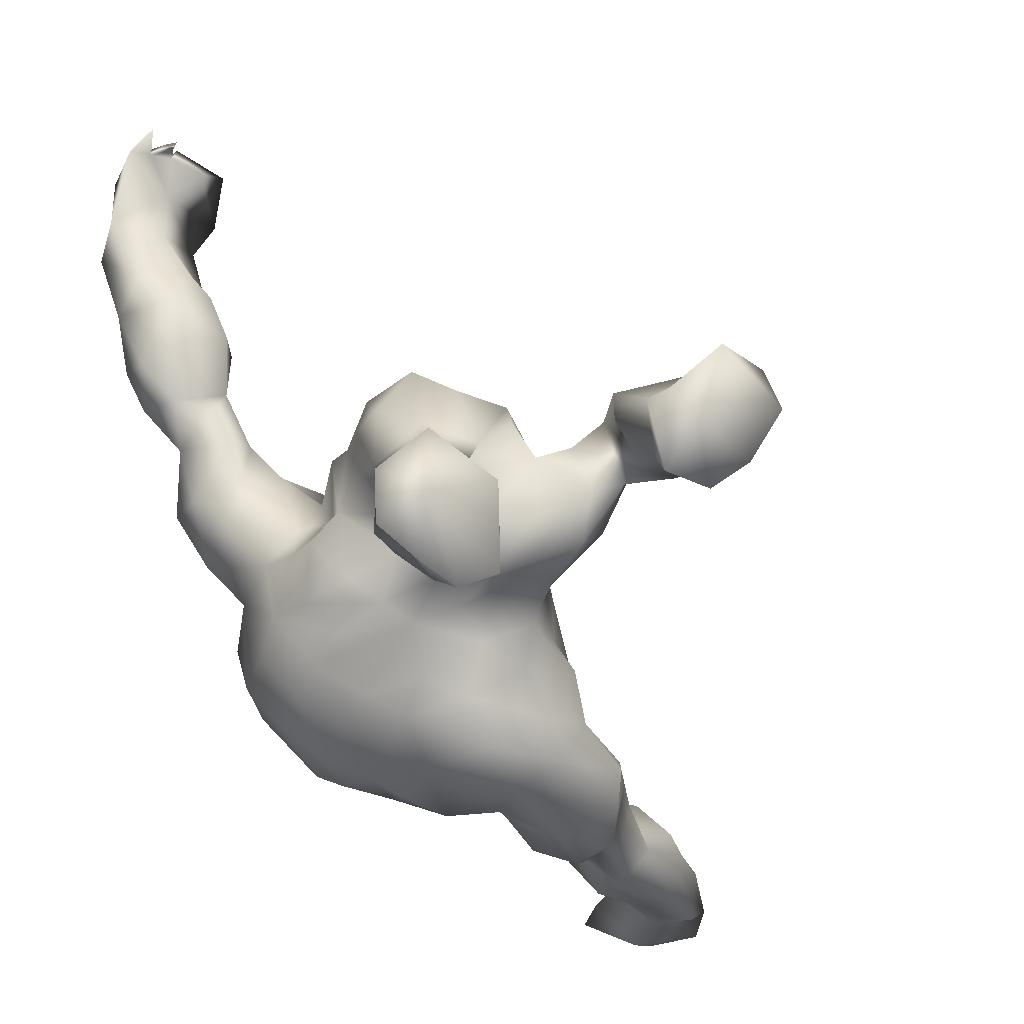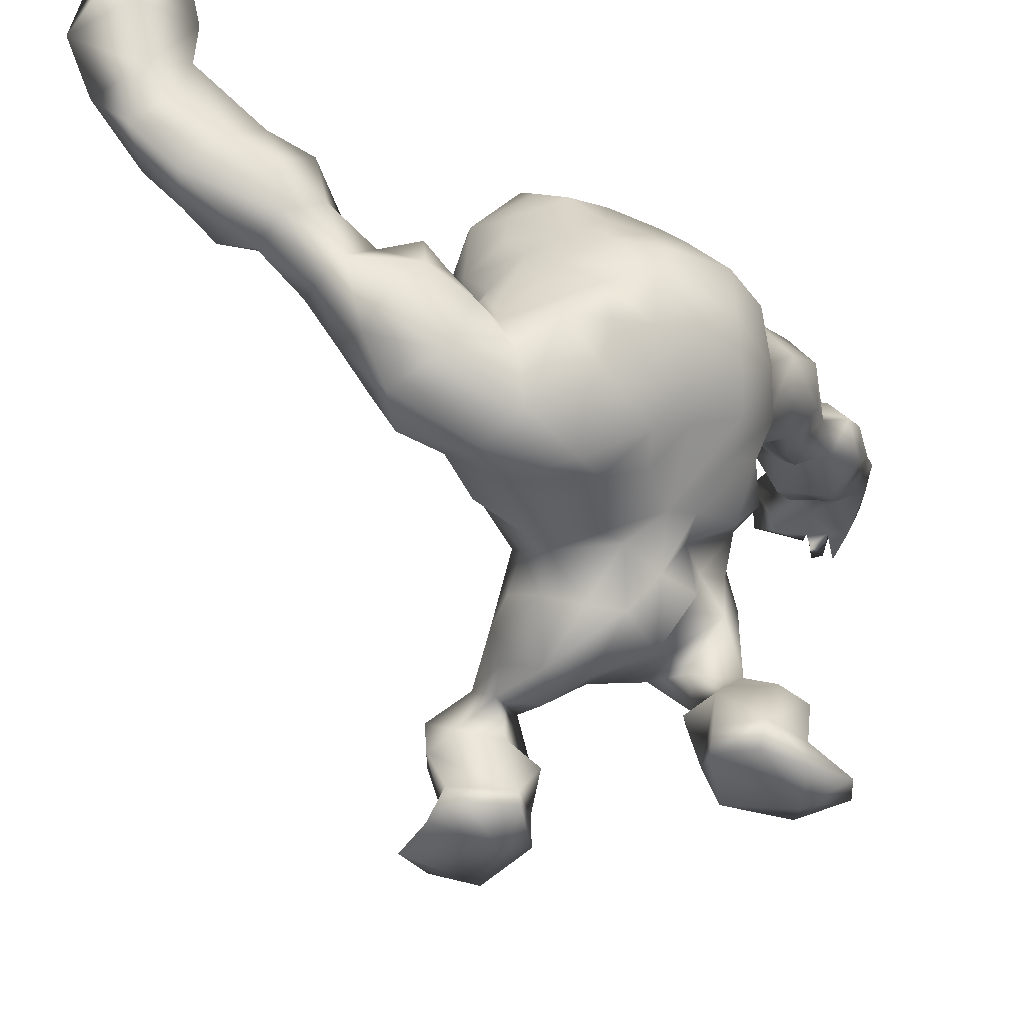
<metadata>
{"format":"obj","ext":"obj","renderer":"f3d","projection":"perspective","resolution":1024,"background":"white","views":[{"elev":-13.5,"azim":-27.3,"up":"+Z"},{"elev":-28.9,"azim":-177.2,"up":"+Y"}]}
</metadata>
<code>
v -26.03 79.79 41.51
v -22.21 76.81 30.86
v -14.02 44.95 16.75
v -23.92 19.21 -1.61
v -13.57 5.31 -3.306
v -18.28 9.629 -1.878
v -0.5223 79.64 -27.47
v -7.478 82.85 -20.8
v -9.439 82.81 -11.45
v -10.38 80.92 -2.607
v -15.44 84.1 3.819
v -19.94 84.16 10.45
v -29.56 86.28 35.35
v -6.167 65.26 7.56
v -24.81 83.44 38.03
v -23.78 76.33 23.89
v -20.9 77.3 18.24
v -15.95 77.72 12.62
v -11.09 81.96 9.67
v -26.1 83.6 27
v -6.369 78.27 0.1385
v -6.234 71.25 6.207
v -24.08 10.37 -4.701
v -19.35 17.91 2.556
v -6.065 32.49 16.26
v -12.32 33.82 18.47
v -7.071 46.67 17.44
v 1.036 61.56 4.514
v -1.447 62.64 6.561
v 1.578 70.69 -2.097
v -4.384 76.26 -2.762
v -6.468 82.35 -7.187
v -3.589 39.4 16.5
v -29.71 76 42.69
v -32.56 79.54 49.33
v -27.33 72.77 38.25
v -25.41 70.68 31.86
v -25 71.2 23.06
v -16.73 68.92 10.87
v -13.09 62.54 5.838
v -15.45 53.52 10.04
v -16.14 46.61 9.987
v -17.71 39.82 10.73
v -17.8 33.41 12.17
v -24.74 10.57 -10.73
v -24.2 5.628 -14.55
v -11.3 9.481 -5.742
v -4.888 28.09 7.997
v -6.602 76.5 -28.36
v -11.25 78.47 -23.6
v -14.79 79.26 -13.21
v -15.84 78.4 -5.908
v -21.76 81.16 1.001
v -26.49 82.21 7.421
v -27.33 78.51 19.8
v -33.18 81.68 24.57
v -34.7 83.51 34.52
v -34.72 85.78 50.51
v -27.51 68.48 20.1
v -17.54 60.18 0.9954
v -14.9 54.08 1.575
v -17.14 47.28 1.128
v -15.81 41.9 5.249
v -17.46 34.51 4.768
v -21.37 18.6 -10.87
v -19.38 11.79 -15.31
v -18.33 6.89 -17.12
v -9.22 16.06 -7.359
v -10.38 26.53 2.36
v -8.083 29.49 2.203
v -17.2 73.26 -24.31
v -20.82 74.88 -14.33
v -30.23 76.47 5.081
v -35.86 76.42 20.61
v -37.98 78.47 26.4
v -12.24 7.311 -14.66
v -12.75 11.54 -13.68
v -37.61 74.94 40.84
v -39.76 78.06 35.01
v -13.38 17.64 -10.75
v -17.53 24.87 0.4466
v -15.39 34.02 0.247
v -32.61 68.45 29.64
v -37.62 72.25 26.29
v -33.12 70.77 21.12
v -25.81 67.04 15.18
v -30.15 69.53 6.02
v -11.66 34.03 -6.047
v -10.5 42.58 -4.601
v -12.18 40.18 -0.3276
v -16.18 48.98 -15.72
v -19.98 51.28 -11.27
v -22.38 61.73 -17.8
v -18.12 57.81 -23.59
v -17.58 64.56 -26.87
v -21.23 69.79 -20.45
v -19.87 56.42 -3.292
v -22.62 68.06 -8.777
v -9.498 33.37 -2.639
v 1.398 30.56 12.26
v 2.314 33.9 15.29
v -9.497 71.01 -32.41
v -12.93 61.17 -31.09
v -11.47 54.24 -27.19
v -6.09 26.87 -3.637
v 4.317 89.01 -18.83
v -2.252 80.06 -3.58
v 3.425 88.43 -8.094
v 13.42 88.49 -2.434
v 13.67 90.84 -8.725
v 11.1 91.93 -17.05
v 2.73 79.03 -1.185
v 9.171 74.63 -1.03
v 4.628 83.14 -0.5028
v 5.564 81.11 0.8678
v 5.971 82.59 0.2508
v 4.83 82.71 2.042
v 7.417 82.89 3.684
v 0.1217 82.54 -3.342
v -0.7529 81.36 -1.597
v 0.2724 79.3 0.6647
v -2.662 78.91 -0.2815
v -3.256 81.2 1.936
v -1.437 81.47 6.688
v -3.372 78.5 3.418
v -1.771 80.97 8.625
v 3.173 81.54 -0.8796
v -30.08 5.44 -10.63
v -30.28 5.402 -3.821
v -23.21 5.334 2.249
v -23.75 3.369 -6.189
v -35.69 85.82 43.49
v -28.48 87.26 44.16
v -41.42 82.15 44.57
v -32.05 80.08 56.02
v -27.25 78.76 59.93
v -31.96 80.88 62.34
v -34.27 75.58 62.32
v -35.78 80.35 62.64
v -10.52 21.06 2.361
v -15.7 22.96 8.166
v -30.14 83.04 59.67
v -7.073 74.37 10.43
v -11.37 56.85 8.016
v -11.86 43.17 -11.93
v -17.12 42.98 -9.031
v -20.61 48.83 -3.21
v -1.005 85.54 -21.88
v -5.073 86.37 -12.73
v 6.556 91.25 -11.97
v 9.958 84.94 -0.5859
v 6.019 83.95 -2.023
v 11.4 82.44 -6.163
v -21.34 70.3 15.38
v -26.6 77.86 12.69
v -31.51 72.26 14
v -10.88 55.42 13.63
v -2.49 54.32 8.285
v -24.39 14.73 -2.606
v -25.39 16.49 -9.034
v -9.671 17.1 -1.759
v -18.16 13.64 0.6299
v -26.48 72.94 -2.812
v -26 84.62 48.82
v -36.05 76.09 64.73
v -34.67 71.15 36.22
v -25.95 64 4.409
v -22.1 61.06 -4.405
v -40.62 80.56 50.47
v -22.93 84.01 53.4
v -40.14 80.82 56.64
v -38.51 79.24 61.81
v -31.31 78.76 63.02
v -32.3 77.6 62.51
v -31.79 79.29 61.77
v -32.45 75.44 62.97
v -35.21 79.23 61.75
v -23.29 79.78 60.22
v -22.51 56.87 -12.52
v -17.95 53.03 -19.7
v -11.32 49.96 -23.42
v 3.515 40.84 13
v -7.944 42.16 -14.51
v 7.974 59.24 0.1187
v 5.38 65.58 -4.251
v 4.216 83.21 -27.76
v 8.966 87.5 -22.88
v 16.23 85.72 -1.116
v 19.42 86.67 -4.304
v 1.991 47.86 8.681
v -6.991 35.62 -9.101
v 50.01 88.65 -38.32
v 54.67 93.54 -42.81
v 60.05 90.19 -43.41
v 56.09 83.86 -38.51
v 52.15 79.87 -35.25
v 46.54 75.58 -33.04
v 32.88 73.63 -35.42
v 38.76 70.58 -33.47
v 30.63 60.29 -29.51
v 33.73 65.77 -32.07
v 23.26 58.96 -21.97
v 26.06 54.56 -25.61
v 22.16 50.19 -21.48
v 11.39 39.89 -8.699
v 12.98 43.19 -2.981
v 14.63 43.3 -15.01
v 13.46 35.09 -5.331
v 16.03 31.57 -1.728
v 25.37 22.98 8.758
v 24.8 17.21 5.329
v 23.12 11.19 11.33
v 22.1 11.54 3.427
v 15.64 4.528 7.783
v 11.06 5.801 11.56
v 11.14 10.79 11.89
v 11.54 20.25 15.08
v 13.02 25.69 12.51
v 8.04 25.79 8.319
v 3.368 27.42 6.759
v 5.067 76.3 -28.95
v -0.8457 73.61 -32.31
v 9.619 72.44 -30.71
v 5.474 69.02 -33.28
v 14.92 68.52 -27.88
v 16.16 65.01 -28.28
v 13.38 60.15 -33.35
v 15.75 60.44 -37.93
v 22.61 69.78 -37.85
v 21.96 63.61 -42.27
v 34.86 73.79 -41.35
v 36.66 81.24 -40.9
v 40.21 76.61 -46.86
v 43.03 84.72 -42.5
v 47.31 80.61 -47.58
v 18.99 11.41 16.47
v 22.6 24.05 14.9
v 25.27 18.07 12.2
v 15.77 30.84 11.25
v 13.86 37.42 5.887
v 15.88 33.78 5.531
v 6.884 33.69 7.768
v 45.53 85.75 -36.8
v 41.26 80.49 -33.55
v 25.34 67.19 -30.91
v 28.83 69.93 -35.99
v 22.79 68.65 -28.13
v 10.33 46.02 2.56
v 7.995 45.78 8.529
v 14.41 55.01 -2.18
v 11.86 49.75 1.052
v 6.174 51.79 5.633
v 11.3 64.74 -7.11
v 19.12 68.02 -21.47
v 20.65 56.38 -11.11
v 20.01 59.21 -18.75
v 17.24 48.37 -7.956
v 16.88 64.52 -22.56
v 17.68 63.9 -15.09
v 7.268 40.52 8.151
v 19.52 67.03 -34.85
v 52.98 94.7 -44.1
v 25.24 4.161 15.93
v 58.68 78.17 -42.83
v 53.74 74.12 -40.51
v 43.71 67.01 -41.13
v 38.26 63.36 -34.82
v 34.04 57.53 -32.43
v 30.01 51.73 -30.2
v 20.51 44.84 -26.1
v 17.28 41.99 -19.25
v 9.077 33.13 -8.727
v 14.71 27.6 0.3063
v 18.97 27.17 7.702
v 18.84 7.641 -0.1885
v 24.5 6.658 3.872
v 9.701 16.75 10.31
v -7.182 66.97 -34.06
v -0.4305 63.98 -35.99
v 4.824 57.55 -38.72
v 10.71 52.33 -38.36
v 26.5 58.29 -44.49
v 32.23 64.41 -42.82
v 39.9 69.14 -46.22
v 54.11 85.82 -49.27
v 12.43 10.91 4.071
v 12.12 7.897 1.49
v 20.67 19.88 4.17
v 14.16 19.47 6.819
v 15.57 24.44 3.778
v 9.194 22.23 2.056
v 8.706 24.04 -5.403
v 2.203 24.7 -1.9
v 49.46 70.17 -37.91
v 35.98 61.99 -40.27
v 27.05 47.43 -38.03
v -2.349 30 -9.9
v 3.132 31.44 -9.007
v -2.251 38.6 -12.39
v 0.6232 42.09 -24.05
v -5.441 44.33 -21.57
v 3.142 40.87 -31.22
v -6.272 47.36 -26.63
v -1.228 50.85 -33.22
v -1.359 58.05 -36.49
v -6.765 58.65 -33.8
v -7.062 52.08 -30.33
v 7.4 38.38 -20.5
v 7.835 36.91 -14.24
v 12.17 40.57 -26.53
v 15.54 42.1 -32.35
v 9.738 45.69 -35.75
v 26.16 44.59 -32.49
v 19.27 50.4 -41.89
v 29.72 53.54 -41.69
v 53.13 74.8 -48.07
v 59.59 80.93 -49.86
v 65.2 86.3 -48.03
v 12.57 76.71 -27.21
v 12.63 81.92 -24.91
v 18.43 73.35 -23.91
v 18.78 68.18 -13.82
v 16.66 67.84 -10.46
v 14.01 70.31 -4.817
v 19.96 71.31 -12.79
v 20.6 79.08 -15.48
v 17.94 70.38 -8.437
v 18.5 87 -14.94
v 17.75 84.33 -19.91
v 22.84 74.41 -2.587
v 19.84 72.06 -8.803
v 19.82 72.72 -5.856
v 20.8 73.81 -8.101
v 22.05 72.09 -5.834
v 22.11 73.13 -3.894
v 23.43 72.72 -4.199
v 22.48 74.26 -4.368
v 20.01 66.09 -11.08
v 20.02 68.13 -8.74
v 22.7 65.22 -7.987
v 23.71 65.98 -10.09
v 28.84 5.244 11.3
v 18.3 3.183 18.36
v 58.24 90.04 -49.87
v 60.48 98.84 -48.06
v 51.92 98.63 -46.84
v 68.23 93.91 -51.51
v 62.51 101.1 -51.65
v 60.11 104.4 -51.1
v 59.54 98.85 -52.88
v 63.71 101.2 -52.76
v 66 100.7 -52.3
v 53.09 104.5 -49.39
v 0.5956 37.84 -17.15
v 21.43 81.39 -7.75
v 20.23 81.4 -3.679
v 20.07 75.78 -8.493
f 1 164 35
f 1 35 34
f 36 1 34
f 2 36 37
f 16 2 38
f 2 37 38
f 157 22 40
f 157 40 41
f 42 3 157
f 42 157 41
f 3 42 43
f 44 3 43
f 81 4 24
f 81 24 141
f 45 159 160
f 6 5 47
f 48 141 140
f 7 222 49
f 8 7 49
f 8 49 50
f 8 50 51
f 8 51 9
f 10 9 51
f 10 51 52
f 12 11 53
f 12 53 54
f 55 17 155
f 20 55 56
f 13 20 57
f 20 56 57
f 132 13 57
f 133 13 132
f 15 133 1
f 6 162 23
f 162 159 23
f 26 44 25
f 141 25 44
f 20 15 2
f 16 20 2
f 28 29 158
f 31 29 30
f 29 28 30
f 149 9 32
f 14 22 157
f 14 157 144
f 31 21 22
f 9 10 32
f 10 21 32
f 32 21 31
f 25 33 26
f 33 190 27
f 33 27 26
f 164 1 133
f 1 36 15
f 36 2 15
f 38 17 16
f 154 39 18
f 143 18 39
f 143 39 22
f 10 11 19
f 19 11 12
f 12 18 19
f 17 18 12
f 55 16 17
f 20 16 55
f 13 15 20
f 130 131 5
f 45 23 159
f 140 24 161
f 24 162 161
f 48 100 101
f 48 101 25
f 25 141 48
f 29 144 158
f 29 31 22
f 29 22 14
f 109 189 110
f 33 25 101
f 33 101 182
f 26 27 3
f 26 3 44
f 35 169 78
f 35 78 34
f 34 78 166
f 34 166 36
f 36 166 37
f 166 83 37
f 37 83 38
f 83 85 38
f 38 85 59
f 154 38 59
f 154 59 86
f 40 39 60
f 40 60 61
f 40 61 41
f 62 42 41
f 42 62 63
f 42 63 43
f 63 64 43
f 43 64 44
f 44 64 141
f 65 160 4
f 160 65 66
f 160 66 45
f 45 66 46
f 66 67 46
f 76 5 131
f 5 76 47
f 68 161 47
f 69 70 48
f 48 70 220
f 102 49 222
f 49 102 50
f 102 71 50
f 71 72 51
f 71 51 50
f 51 72 52
f 72 98 52
f 53 163 73
f 53 73 54
f 155 54 73
f 155 73 156
f 156 74 55
f 55 74 56
f 74 75 56
f 56 75 57
f 75 79 57
f 58 132 134
f 58 134 169
f 66 77 76
f 66 76 67
f 65 80 66
f 80 77 66
f 81 140 80
f 140 81 69
f 69 82 70
f 82 69 81
f 83 166 84
f 85 83 84
f 167 86 87
f 88 90 89
f 92 91 145
f 92 145 146
f 91 92 179
f 91 179 180
f 93 96 95
f 93 95 94
f 103 95 278
f 95 102 278
f 95 96 71
f 95 71 102
f 96 72 71
f 62 61 147
f 97 147 61
f 97 61 60
f 97 60 168
f 82 99 70
f 90 88 99
f 90 99 82
f 156 59 85
f 59 156 86
f 167 154 86
f 167 39 154
f 167 168 60
f 73 163 87
f 85 74 156
f 84 74 85
f 75 74 84
f 79 75 84
f 67 76 131
f 67 131 46
f 76 77 47
f 47 77 80
f 47 80 68
f 64 82 81
f 64 81 141
f 63 62 90
f 62 89 90
f 146 147 92
f 147 97 92
f 92 97 179
f 97 168 179
f 94 104 181
f 94 181 180
f 96 93 98
f 96 98 72
f 63 90 82
f 63 82 64
f 105 99 88
f 105 88 191
f 252 184 28
f 252 28 158
f 184 185 28
f 185 30 28
f 70 105 220
f 103 104 94
f 103 94 95
f 105 70 99
f 106 187 186
f 106 186 148
f 106 149 150
f 149 106 148
f 119 149 32
f 119 32 107
f 32 31 107
f 31 30 107
f 185 113 30
f 187 106 111
f 113 151 115
f 113 115 112
f 150 108 110
f 152 109 110
f 152 110 108
f 109 153 189
f 186 7 148
f 150 111 106
f 153 109 152
f 110 111 150
f 30 113 112
f 30 112 107
f 127 119 112
f 151 153 152
f 356 188 151
f 127 112 115
f 127 114 119
f 114 116 151
f 115 151 116
f 118 117 115
f 117 127 115
f 117 114 127
f 116 118 115
f 117 116 114
f 118 116 117
f 119 107 120
f 107 122 120
f 107 121 122
f 107 112 121
f 112 119 120
f 112 120 121
f 120 123 121
f 120 122 123
f 121 123 124
f 123 122 125
f 122 121 125
f 121 124 125
f 123 125 126
f 125 124 126
f 123 126 124
f 45 46 128
f 46 131 128
f 5 6 130
f 23 45 128
f 130 23 129
f 6 23 130
f 23 128 129
f 130 129 131
f 129 128 131
f 58 133 132
f 15 13 133
f 132 57 79
f 132 79 134
f 58 164 133
f 35 164 135
f 170 136 135
f 58 142 170
f 58 170 164
f 58 169 171
f 58 171 142
f 172 171 169
f 169 35 135
f 169 135 172
f 175 177 135
f 136 175 135
f 142 171 139
f 135 177 172
f 136 173 175
f 173 136 178
f 173 178 142
f 173 142 137
f 137 174 175
f 139 138 137
f 177 175 174
f 174 138 177
f 176 174 137
f 137 138 176
f 139 165 177
f 135 164 170
f 178 136 170
f 178 170 142
f 139 137 142
f 140 141 24
f 81 65 4
f 140 69 48
f 81 80 65
f 137 175 173
f 143 19 18
f 21 143 22
f 10 52 11
f 52 53 11
f 52 98 163
f 14 144 29
f 62 147 146
f 7 8 148
f 8 9 149
f 8 149 148
f 119 108 149
f 108 150 149
f 119 114 152
f 119 152 108
f 152 114 151
f 151 188 153
f 188 355 153
f 190 33 182
f 191 88 89
f 154 17 38
f 155 17 12
f 155 12 54
f 17 154 18
f 55 155 156
f 156 73 87
f 158 27 190
f 157 3 144
f 158 144 27
f 144 3 27
f 61 62 41
f 145 183 191
f 145 191 89
f 190 252 158
f 146 145 89
f 62 146 89
f 4 160 159
f 161 6 47
f 159 162 24
f 4 159 24
f 161 162 6
f 68 80 161
f 80 140 161
f 40 22 39
f 143 21 19
f 10 19 21
f 163 53 52
f 167 60 39
f 134 79 78
f 169 134 78
f 79 166 78
f 79 84 166
f 87 163 167
f 167 163 168
f 163 98 168
f 138 139 177
f 176 138 174
f 139 171 172
f 165 139 172
f 165 172 177
f 86 156 87
f 93 94 180
f 93 180 179
f 98 93 179
f 98 179 168
f 183 91 180
f 183 180 181
f 183 145 91
f 193 192 195
f 193 195 194
f 192 196 195
f 196 244 197
f 244 198 199
f 244 199 197
f 200 202 203
f 256 204 202
f 256 257 204
f 257 207 204
f 206 205 257
f 205 207 257
f 206 208 205
f 206 209 208
f 241 274 209
f 210 274 237
f 238 212 211
f 212 213 211
f 343 214 342
f 219 218 239
f 219 242 220
f 48 220 100
f 220 242 100
f 7 221 222
f 221 223 224
f 221 224 222
f 224 223 227
f 223 225 227
f 225 226 227
f 228 227 226
f 261 229 230
f 232 233 231
f 232 234 233
f 234 235 233
f 234 262 235
f 262 285 235
f 238 237 236
f 238 236 212
f 274 239 237
f 241 240 242
f 242 239 241
f 234 192 262
f 243 192 234
f 234 232 244
f 234 244 243
f 198 244 232
f 7 186 221
f 201 246 245
f 251 252 249
f 250 184 251
f 184 252 251
f 255 259 253
f 250 253 184
f 225 321 254
f 256 255 257
f 259 255 258
f 226 225 254
f 226 254 258
f 258 254 259
f 260 242 240
f 249 260 248
f 260 240 248
f 192 193 262
f 196 192 243
f 244 196 243
f 247 256 202
f 245 202 200
f 261 258 247
f 247 229 261
f 245 229 247
f 245 246 229
f 231 246 198
f 232 231 198
f 215 214 343
f 216 236 217
f 237 218 217
f 100 242 101
f 240 241 209
f 239 274 241
f 239 242 219
f 250 251 257
f 253 250 255
f 256 258 255
f 242 260 101
f 260 182 101
f 248 240 206
f 240 209 206
f 318 194 264
f 194 195 264
f 264 195 196
f 264 196 265
f 265 196 197
f 265 197 294
f 294 197 199
f 294 199 266
f 266 199 267
f 199 201 267
f 268 200 269
f 269 200 203
f 203 270 269
f 204 270 203
f 270 204 271
f 204 207 271
f 309 207 205
f 309 205 272
f 205 208 272
f 272 208 209
f 273 209 274
f 211 288 210
f 286 211 213
f 213 276 275
f 275 276 214
f 287 215 216
f 217 277 216
f 222 278 102
f 278 222 224
f 278 224 279
f 280 279 227
f 279 224 227
f 280 227 281
f 314 228 282
f 228 230 282
f 230 283 282
f 283 246 231
f 283 231 284
f 284 231 233
f 284 233 235
f 284 235 316
f 285 344 317
f 286 275 287
f 218 291 290
f 291 293 292
f 292 290 291
f 294 266 265
f 267 295 266
f 268 269 296
f 296 313 311
f 298 297 299
f 301 300 354
f 301 354 183
f 300 301 303
f 300 303 302
f 305 304 307
f 305 307 306
f 306 103 278
f 305 306 279
f 306 278 279
f 280 305 279
f 271 309 308
f 308 310 271
f 310 270 271
f 270 310 311
f 280 281 312
f 297 298 292
f 297 292 293
f 311 313 270
f 284 266 295
f 284 295 283
f 316 266 284
f 287 275 214
f 287 214 215
f 286 213 275
f 287 216 286
f 216 277 286
f 286 277 289
f 289 217 218
f 209 273 292
f 292 273 290
f 273 274 290
f 219 220 291
f 309 272 298
f 309 298 299
f 308 354 300
f 308 300 310
f 310 300 302
f 310 302 311
f 104 307 303
f 104 303 181
f 304 305 280
f 304 280 312
f 298 272 292
f 272 209 292
f 293 105 297
f 105 191 297
f 189 328 110
f 185 184 253
f 291 220 293
f 105 293 220
f 104 103 306
f 104 306 307
f 187 320 186
f 320 329 321
f 320 321 319
f 187 329 320
f 326 325 322
f 326 322 254
f 259 254 322
f 322 323 259
f 253 259 323
f 253 323 324
f 185 253 324
f 185 324 113
f 187 111 329
f 356 324 357
f 324 327 357
f 113 324 356
f 326 328 355
f 153 355 189
f 221 186 320
f 189 355 328
f 111 110 328
f 111 328 329
f 324 323 327
f 325 331 327
f 151 113 356
f 327 331 332
f 327 332 357
f 333 331 325
f 333 325 357
f 357 332 333
f 334 332 331
f 333 334 331
f 336 335 334
f 335 332 334
f 337 336 334
f 337 334 333
f 335 337 332
f 337 333 332
f 335 336 330
f 337 335 330
f 336 337 330
f 323 322 338
f 323 338 339
f 327 323 339
f 325 327 339
f 325 339 322
f 322 339 341
f 338 322 341
f 341 339 340
f 338 341 340
f 339 338 340
f 326 357 325
f 213 212 276
f 276 212 342
f 276 342 214
f 216 215 236
f 236 215 343
f 236 263 212
f 263 236 343
f 342 212 263
f 263 343 342
f 262 344 285
f 235 285 317
f 235 317 316
f 344 318 317
f 193 194 345
f 193 345 346
f 350 344 346
f 344 262 346
f 318 344 347
f 344 350 347
f 194 318 347
f 194 347 345
f 346 345 353
f 347 350 351
f 345 349 353
f 349 345 348
f 351 350 348
f 352 351 348
f 348 347 352
f 352 347 351
f 218 237 239
f 274 210 288
f 218 290 289
f 290 288 289
f 290 274 288
f 218 219 291
f 345 347 348
f 350 349 348
f 350 353 349
f 350 346 353
f 247 202 245
f 313 296 269
f 226 261 228
f 227 228 281
f 281 314 312
f 257 255 250
f 354 299 183
f 308 309 354
f 223 221 319
f 225 223 321
f 223 319 321
f 326 254 321
f 326 321 329
f 326 329 328
f 320 319 221
f 355 357 326
f 188 356 355
f 356 357 355
f 190 249 252
f 182 260 249
f 182 249 190
f 299 297 191
f 201 199 198
f 246 230 229
f 283 230 246
f 201 198 246
f 201 245 200
f 201 268 267
f 200 268 201
f 268 315 295
f 283 295 315
f 283 315 282
f 251 249 248
f 257 251 206
f 251 248 206
f 309 271 207
f 183 299 191
f 354 309 299
f 211 210 238
f 210 237 238
f 237 217 236
f 288 211 286
f 288 286 289
f 289 277 217
f 204 203 202
f 258 261 226
f 247 258 256
f 314 281 228
f 313 269 270
f 314 282 315
f 228 261 230
f 316 317 264
f 317 318 264
f 316 264 265
f 316 265 266
f 315 268 296
f 314 296 312
f 296 311 312
f 193 346 262
f 267 268 295
f 314 315 296
f 307 304 303
f 304 302 303
f 304 312 302
f 312 311 302
f 301 183 181
f 301 181 303

</code>
